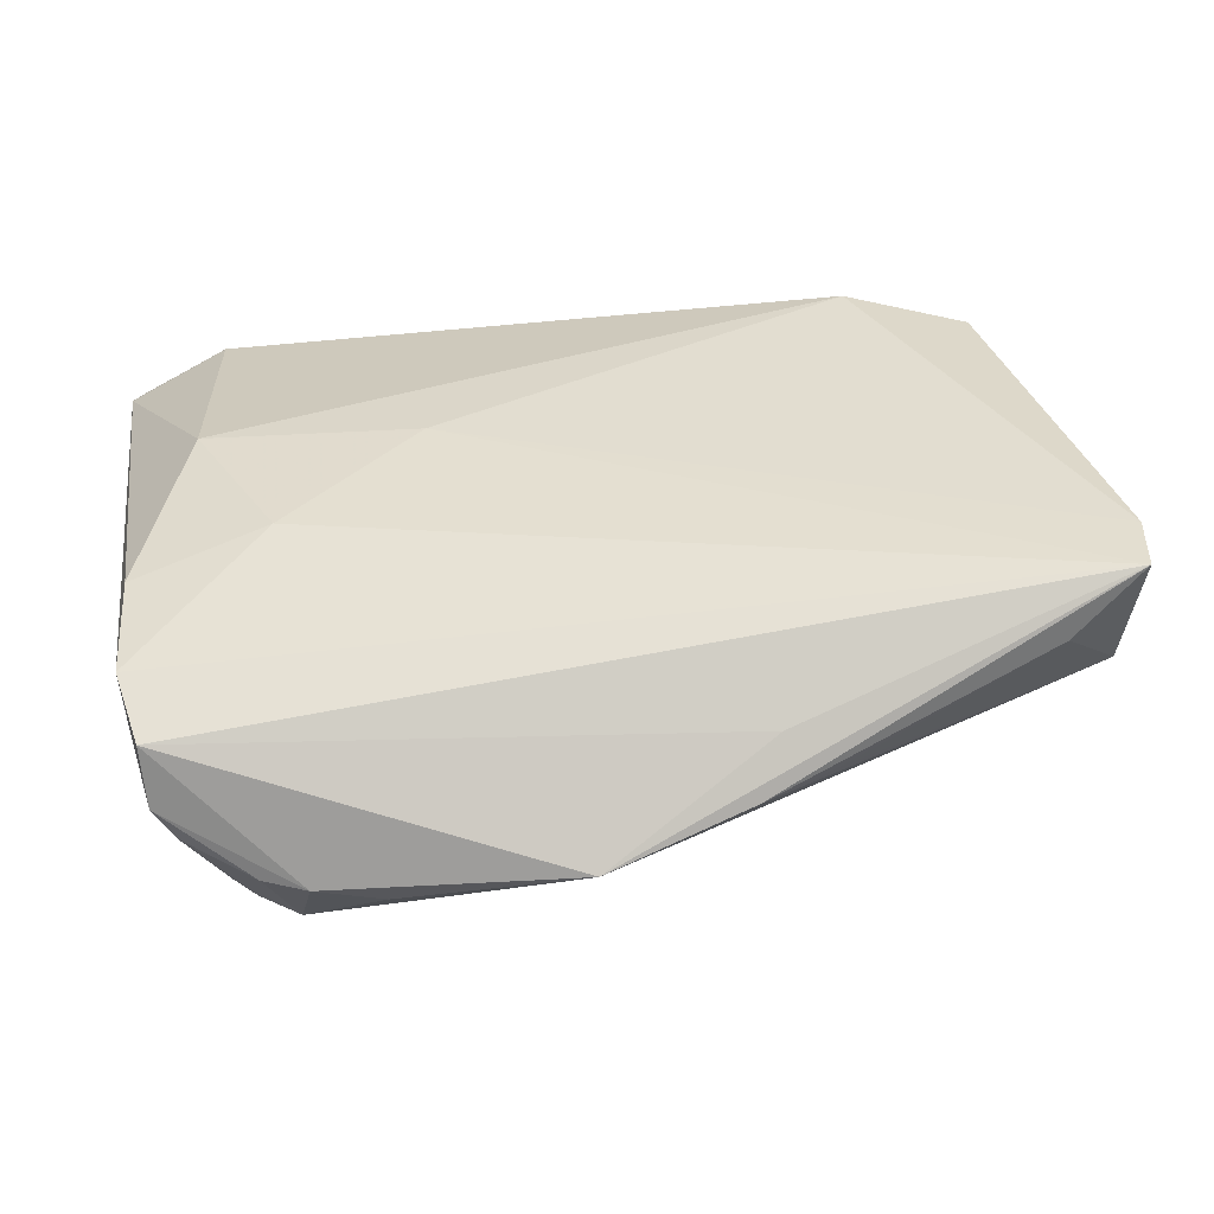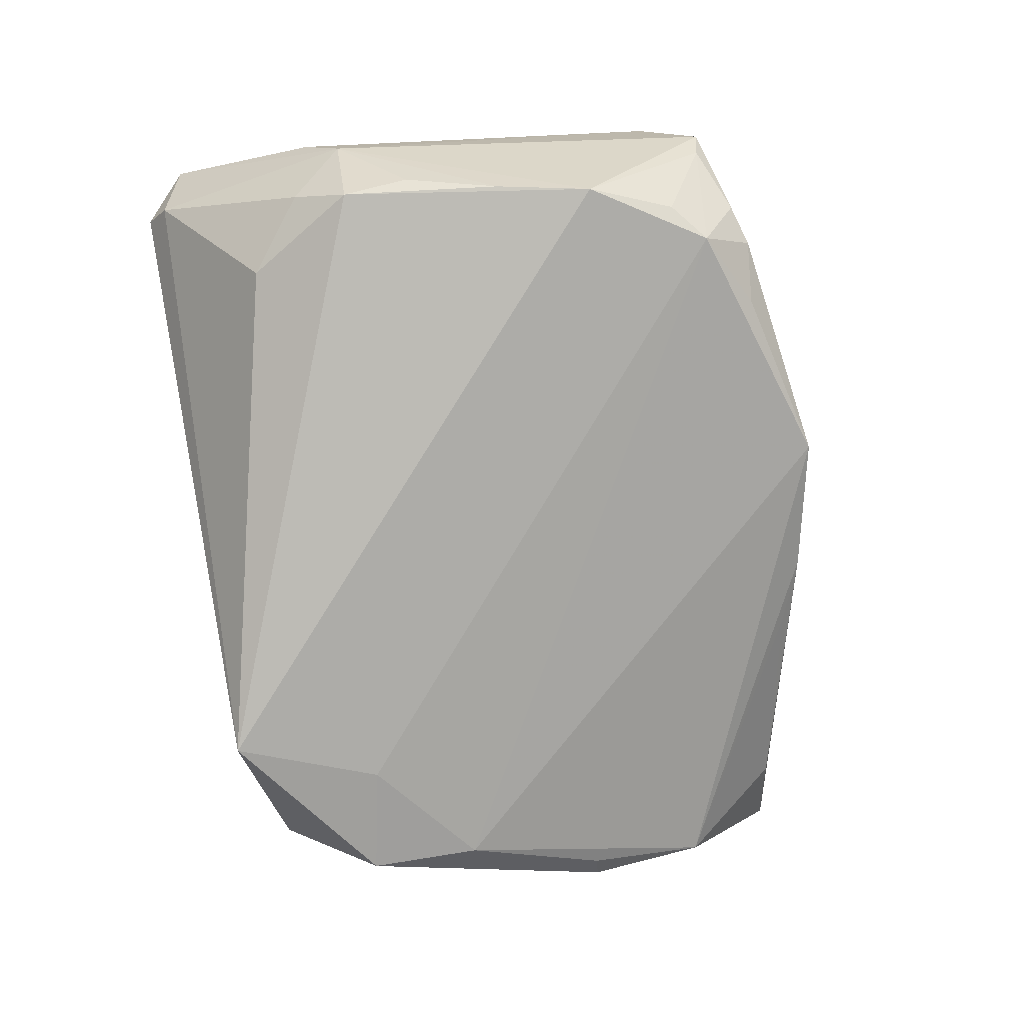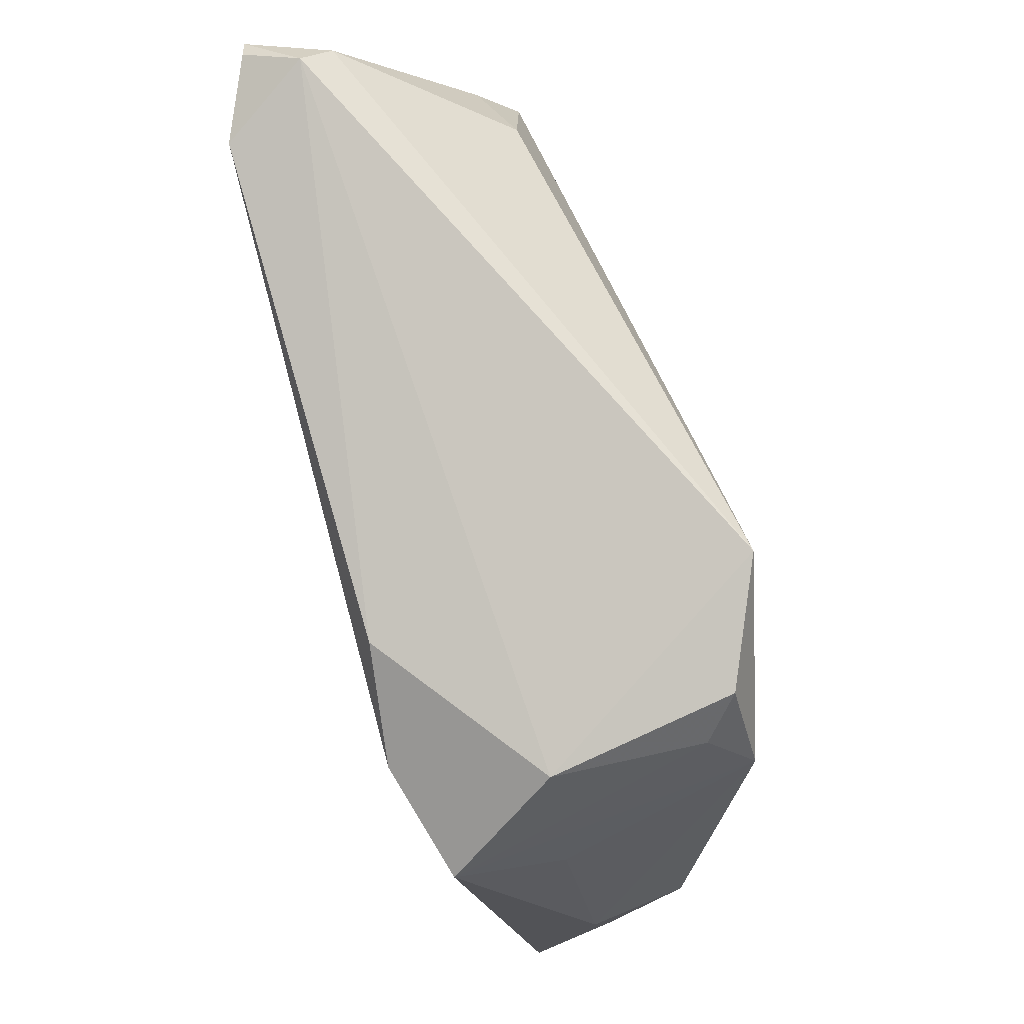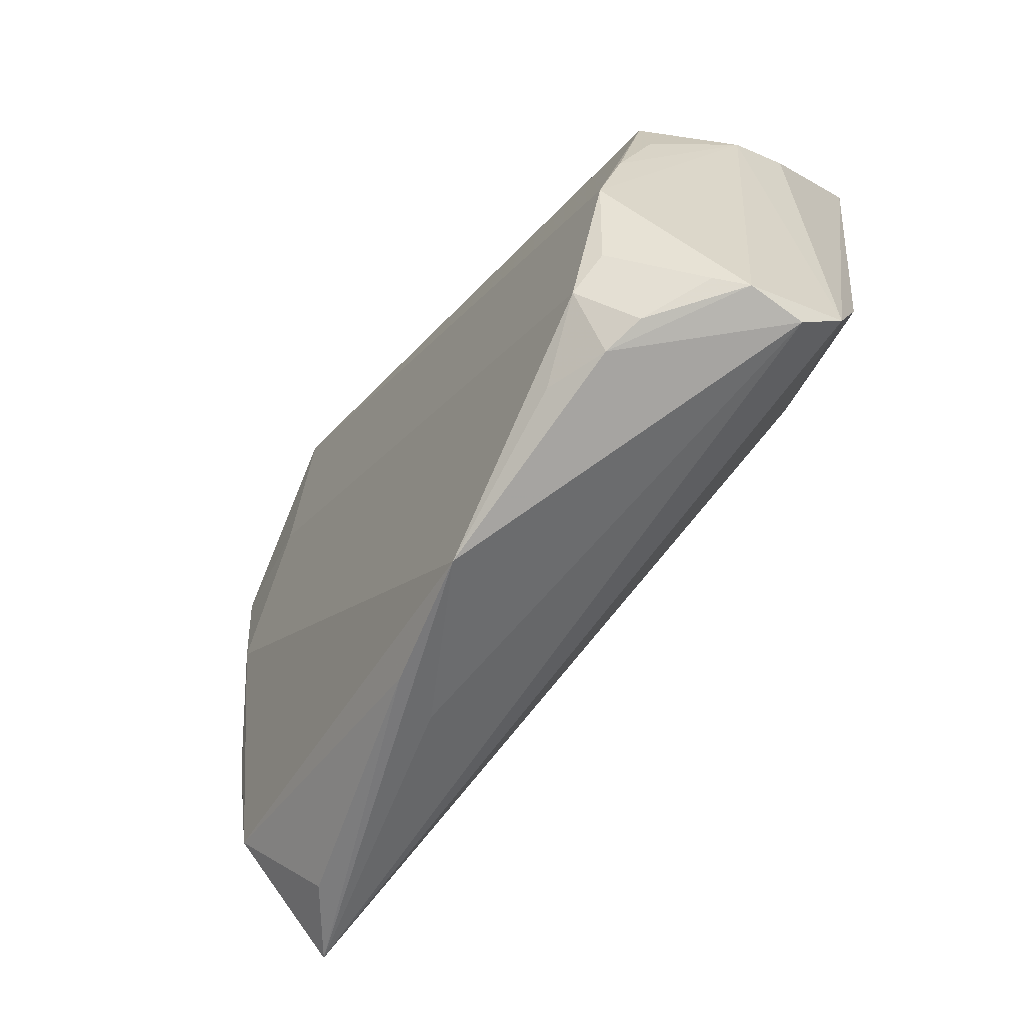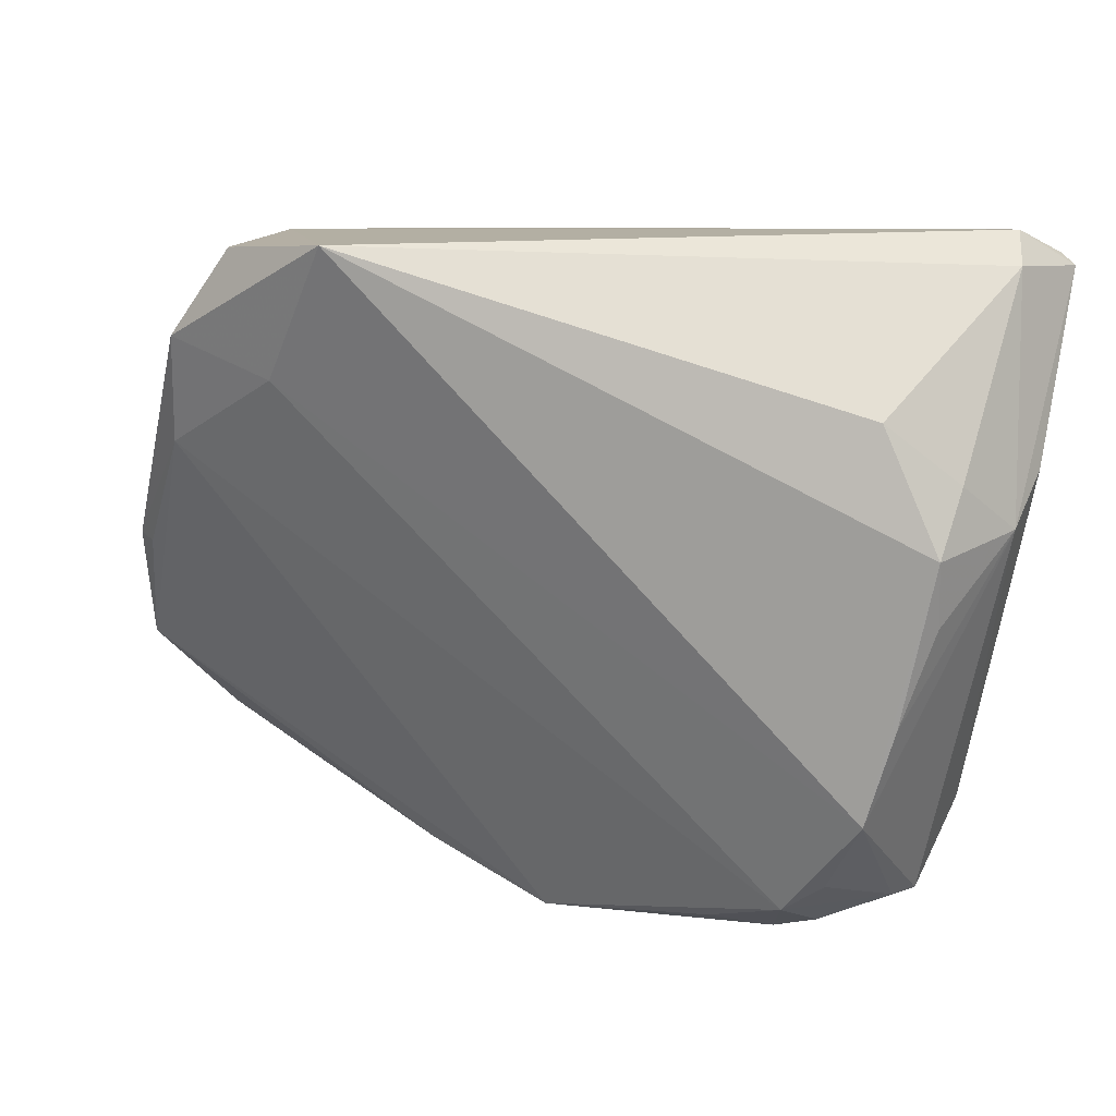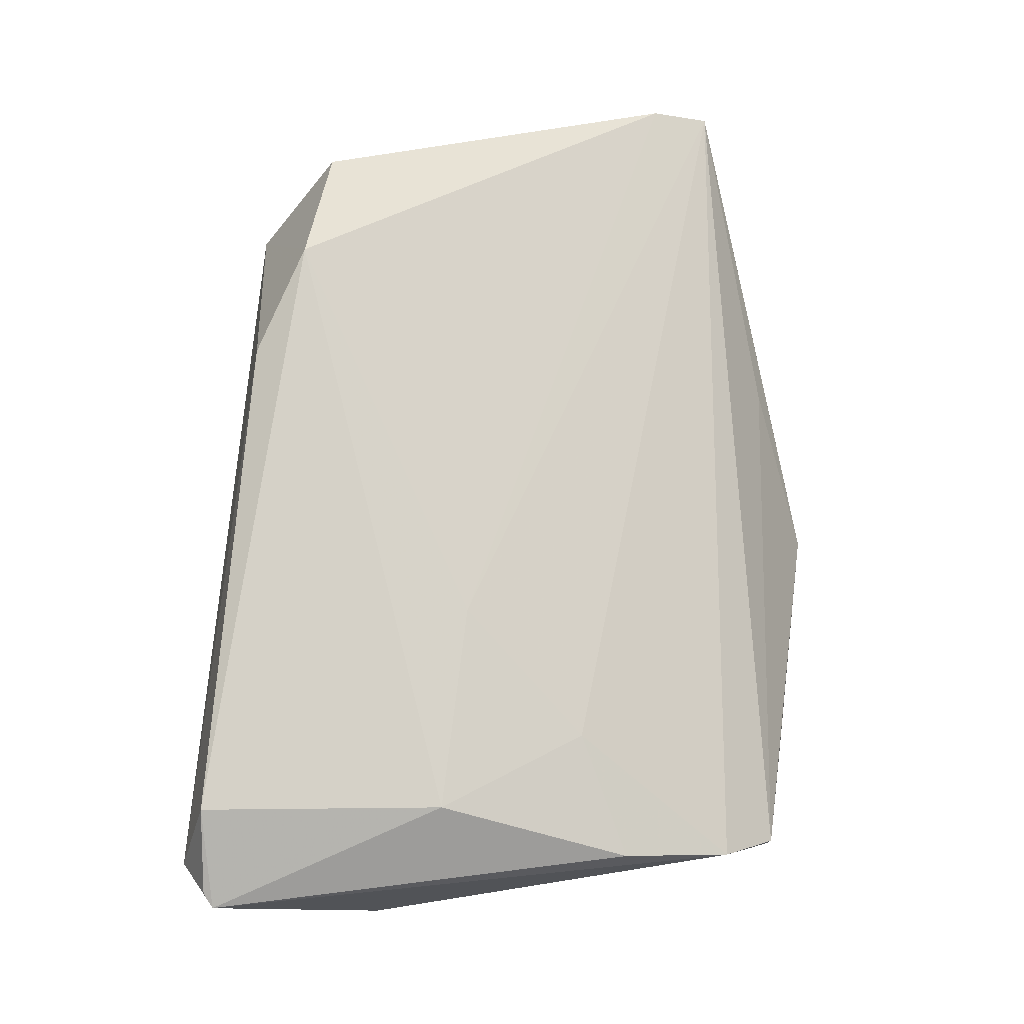
<metadata>
{"format":"obj","ext":"obj","renderer":"f3d","projection":"perspective","resolution":1024,"background":"white","views":[{"elev":-65.1,"azim":7.7,"up":"+Y"},{"elev":-77.5,"azim":-77.3,"up":"+Z"},{"elev":79.0,"azim":75.3,"up":"+Y"},{"elev":-73.1,"azim":-124.6,"up":"+Y"},{"elev":21.2,"azim":-158.7,"up":"+Y"},{"elev":79.3,"azim":-88.6,"up":"+Z"}]}
</metadata>
<code>
v 0.04348 0.025 0.01809
v -0.05442 0.03593 0.01772
v -0.04432 -0.03506 0.0006873
v 0.05108 -0.0007434 -0.008195
v -0.05437 0.01629 0.004573
v -0.04867 0.01784 -0.008274
v 0.03604 0.03503 0.005132
v 0.01704 -0.03397 0.0004742
v -0.03486 -0.03705 -0.007324
v -0.05029 0.03771 0.008084
v 0.04877 -0.001082 -0.009676
v 0.05301 -0.01782 0.0007534
v 0.01843 0.04076 -0.02218
v -0.049 0.04076 0.01193
v -0.001958 -0.04076 -0.009137
v 0.04462 0.02059 0.005297
v -0.0478 0.01104 -0.01344
v -0.04186 -0.01942 -0.01677
v -0.04465 -0.008116 -0.01532
v -0.0425 0.03737 0.02218
v -0.03239 -0.03265 -0.01432
v 0.03255 0.03803 -0.01639
v 0.05267 -0.0008369 0.003199
v -0.05271 0.03708 0.0182
v -0.01666 0.005213 0.02098
v -0.04045 0.0247 -0.01122
v 0.02992 0.0277 0.02218
v 0.05151 -0.01484 -0.00564
v -0.04618 -0.02857 0.01261
v 0.05406 -0.02536 0.009127
v 0.03666 0.03335 -0.01259
v -0.03191 -0.009594 0.0183
v 0.01651 0.03348 0.02066
v -0.04249 -0.03438 -0.003146
v 0.02659 0.02421 -0.01938
v 0.01411 -0.03665 -0.005603
v -0.04674 -0.01552 0.01631
v -0.04415 -0.03482 0.007646
v 0.03963 0.0276 -0.01784
v -0.04148 0.007684 0.02218
v -0.04786 0.003066 -0.01228
v -0.05335 0.01154 -0.002129
v -0.02285 -0.0369 -0.01118
v -0.03 -0.03817 -0.008519
v 0.04548 -0.02714 0.002955
v -0.03715 -0.02915 -0.01359
v 0.02171 -0.03327 -0.004603
v 0.04111 0.0144 -0.0159
v 0.05442 -0.01846 0.01061
f 14 7 13
f 28 36 15
f 3 29 42
f 14 2 24
f 26 13 17
f 17 13 18
f 18 19 17
f 18 13 35
f 3 42 18
f 18 42 19
f 48 28 15
f 36 28 47
f 40 2 37
f 2 29 37
f 38 29 3
f 3 44 38
f 38 44 15
f 17 19 41
f 41 42 17
f 19 42 41
f 5 29 2
f 2 42 5
f 5 42 29
f 33 7 14
f 10 2 14
f 14 13 10
f 13 26 10
f 10 42 2
f 22 13 7
f 7 33 27
f 21 18 35
f 35 48 21
f 21 48 15
f 14 24 20
f 20 33 14
f 20 27 33
f 40 27 20
f 20 2 40
f 20 24 2
f 6 26 17
f 6 10 26
f 17 42 6
f 42 10 6
f 13 22 39
f 35 13 39
f 39 48 35
f 39 4 48
f 39 16 23
f 23 4 39
f 25 27 40
f 15 44 43
f 43 21 15
f 44 21 43
f 9 44 3
f 9 21 44
f 3 18 34
f 34 9 3
f 21 9 34
f 28 48 11
f 11 4 28
f 48 4 11
f 29 38 30
f 15 36 30
f 31 22 7
f 31 39 22
f 18 21 46
f 46 34 18
f 21 34 46
f 36 47 45
f 45 30 36
f 45 47 28
f 28 30 45
f 8 38 15
f 15 30 8
f 8 30 38
f 7 27 1
f 23 16 1
f 1 31 7
f 16 39 1
f 39 31 1
f 28 4 12
f 12 30 28
f 32 30 25
f 32 25 40
f 29 30 32
f 40 37 32
f 32 37 29
f 49 1 27
f 27 25 49
f 25 30 49
f 23 1 49
f 30 12 49
f 49 4 23
f 49 12 4

</code>
